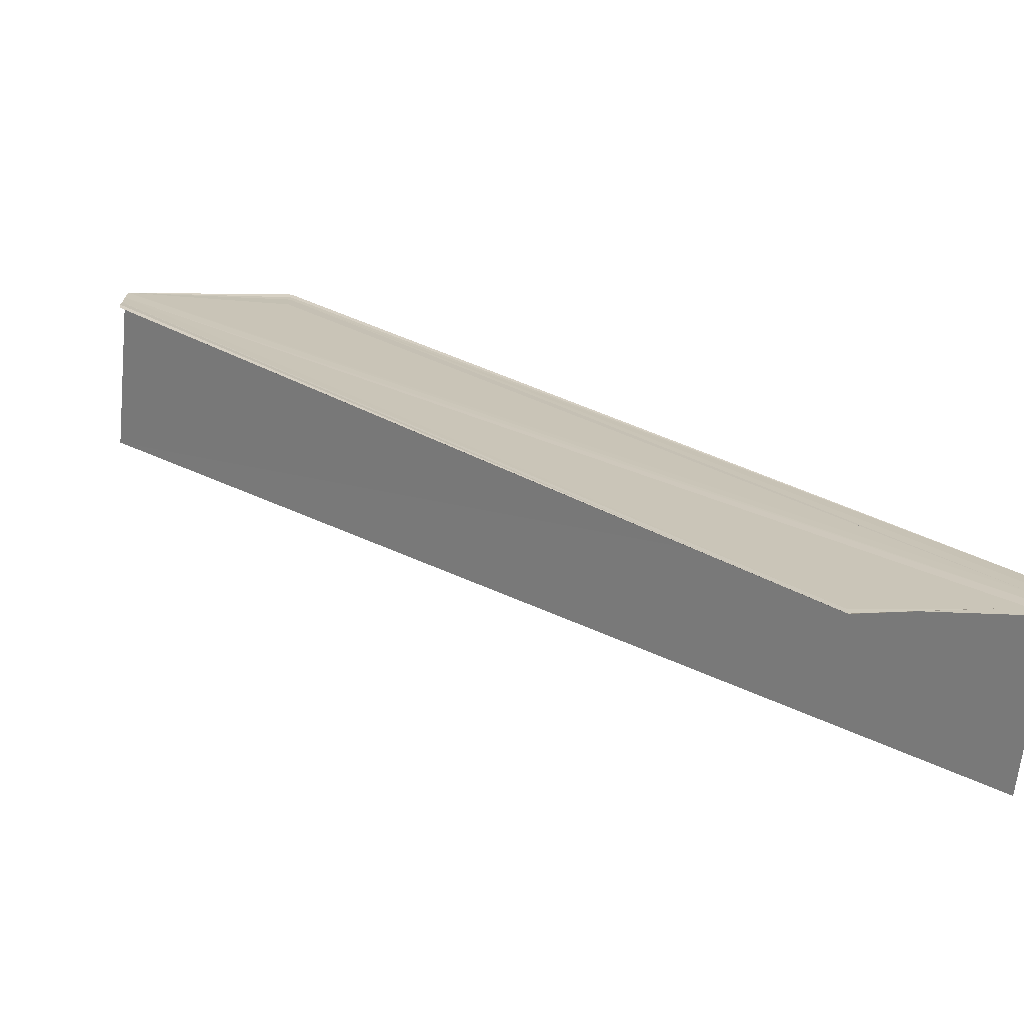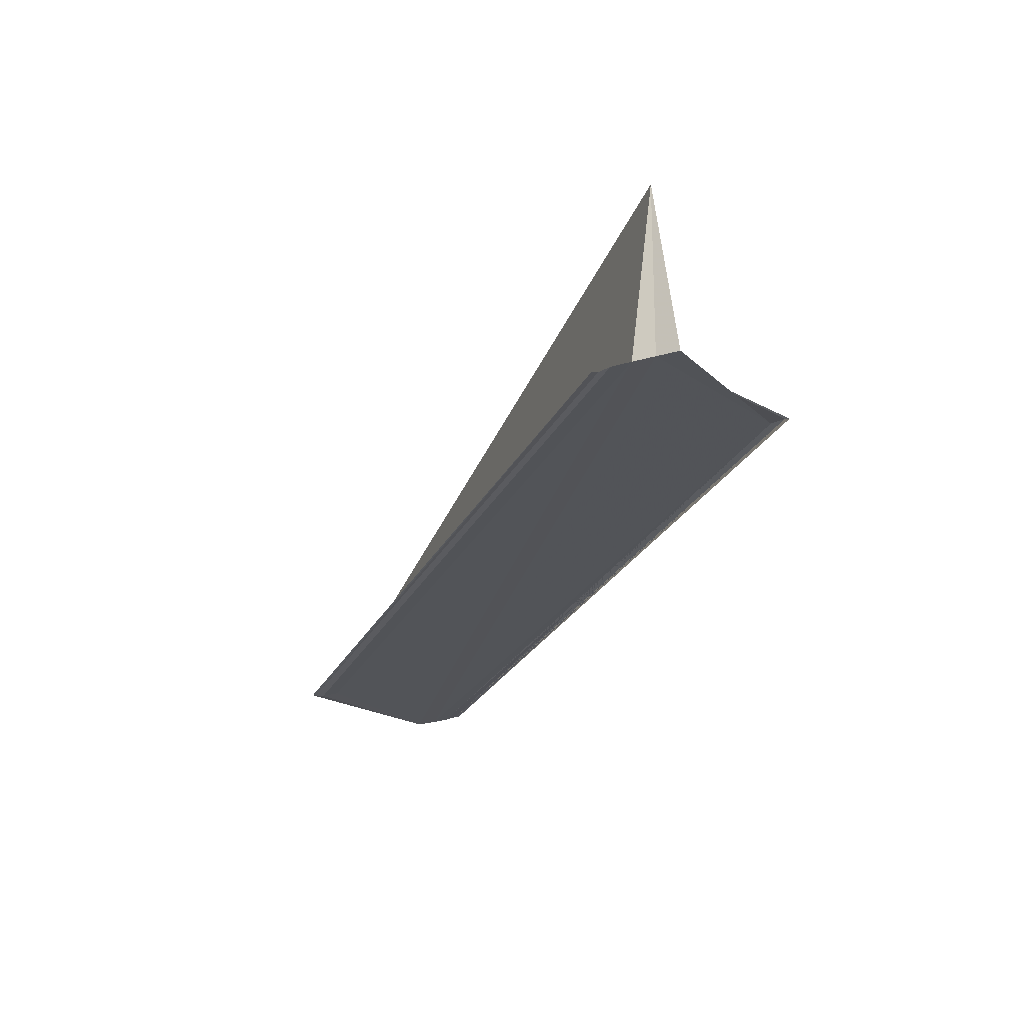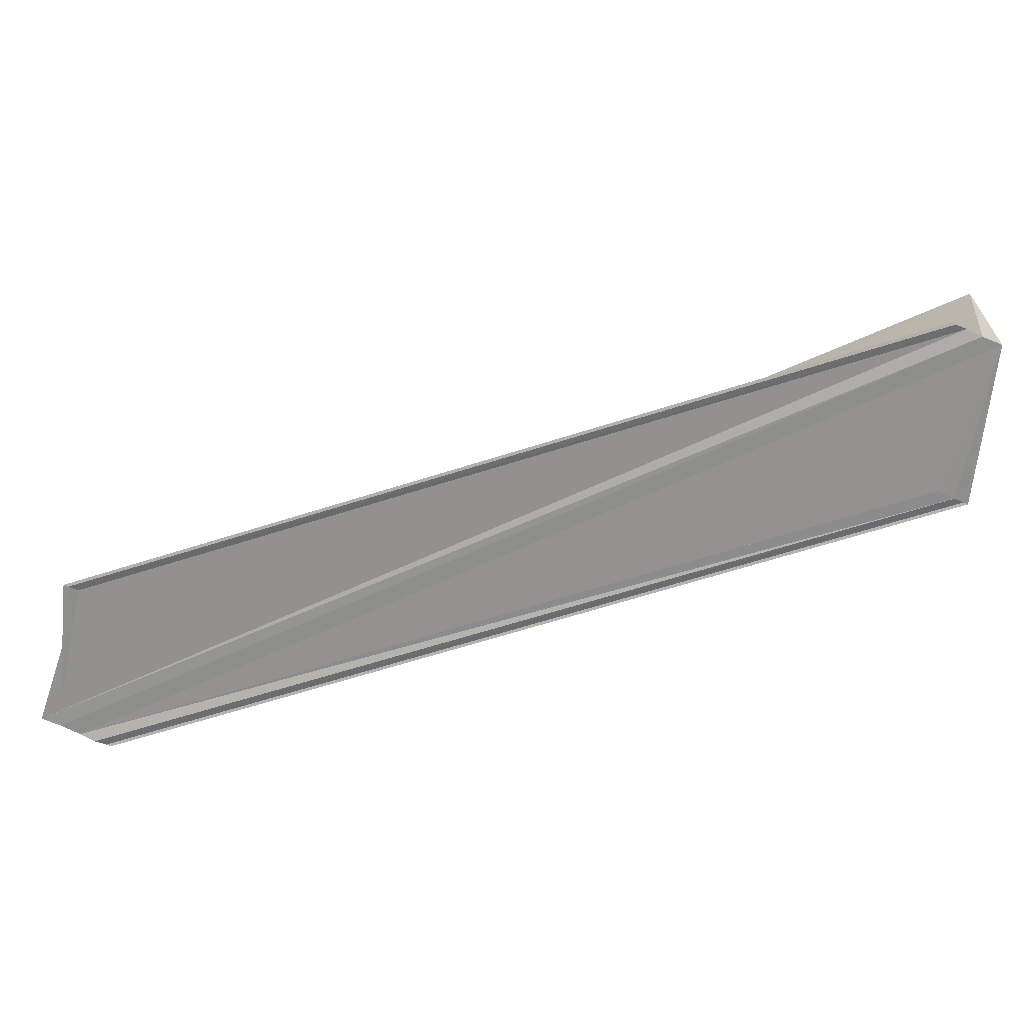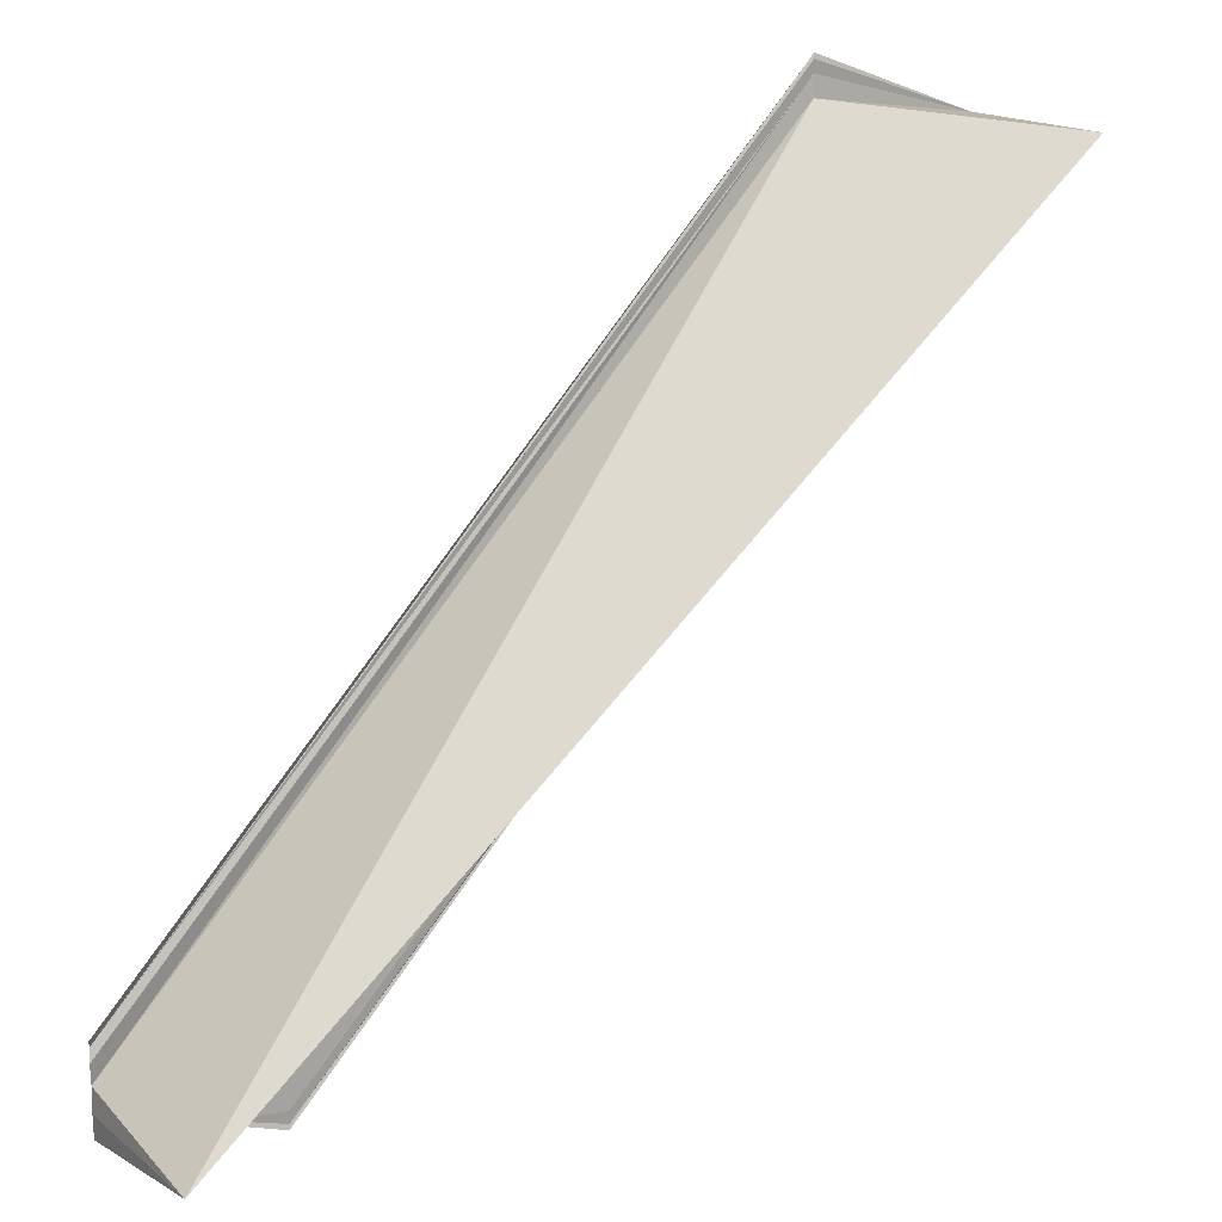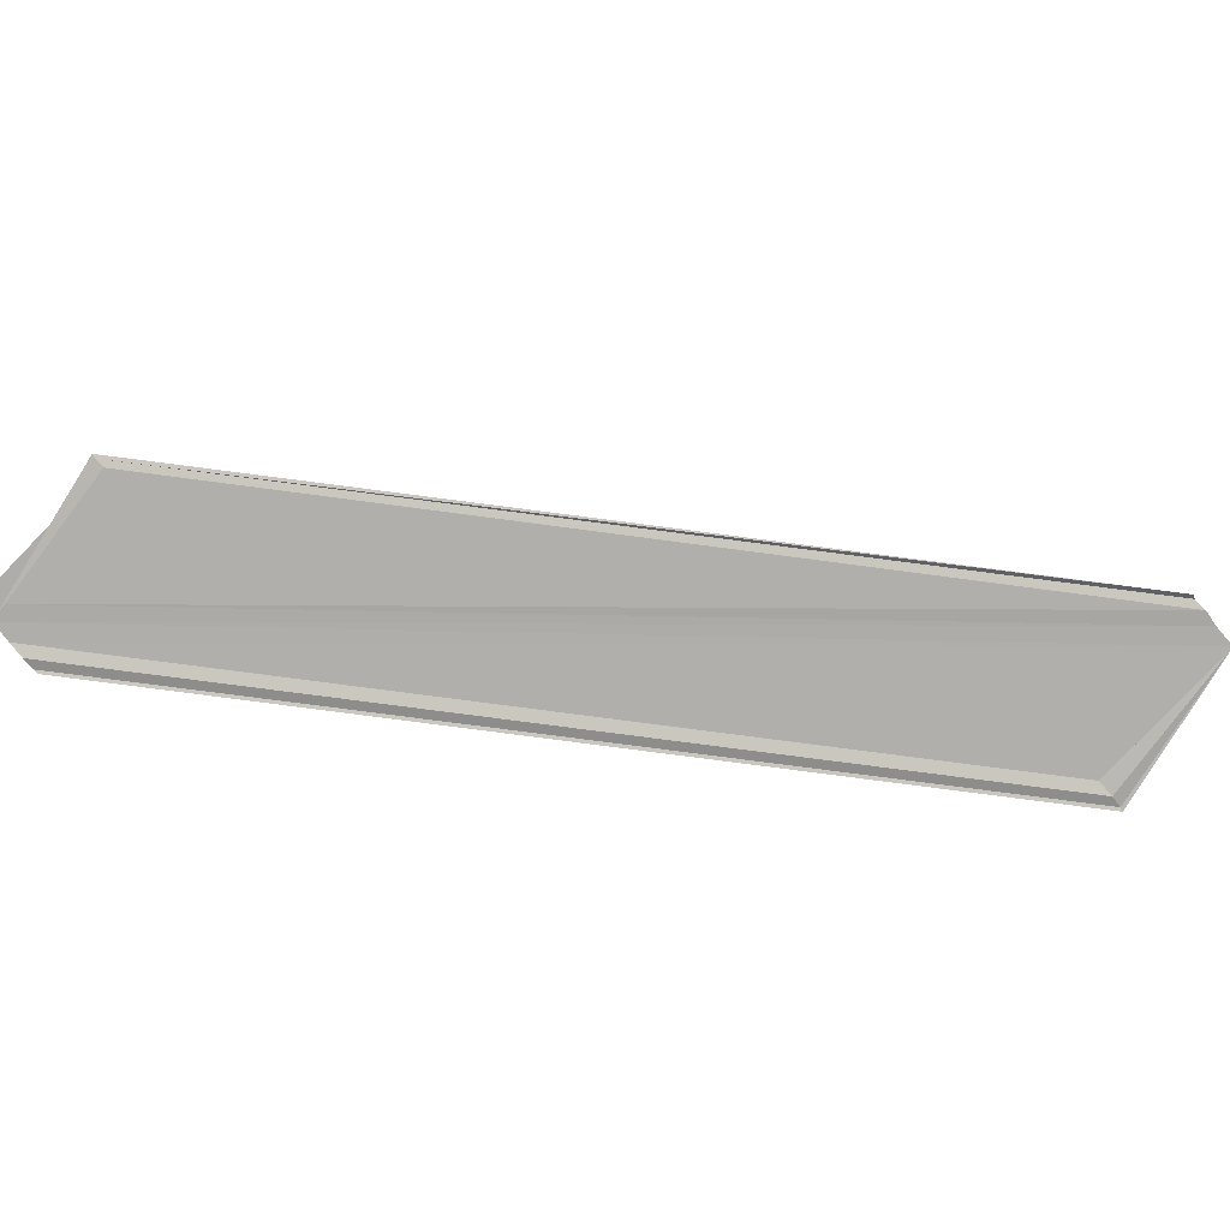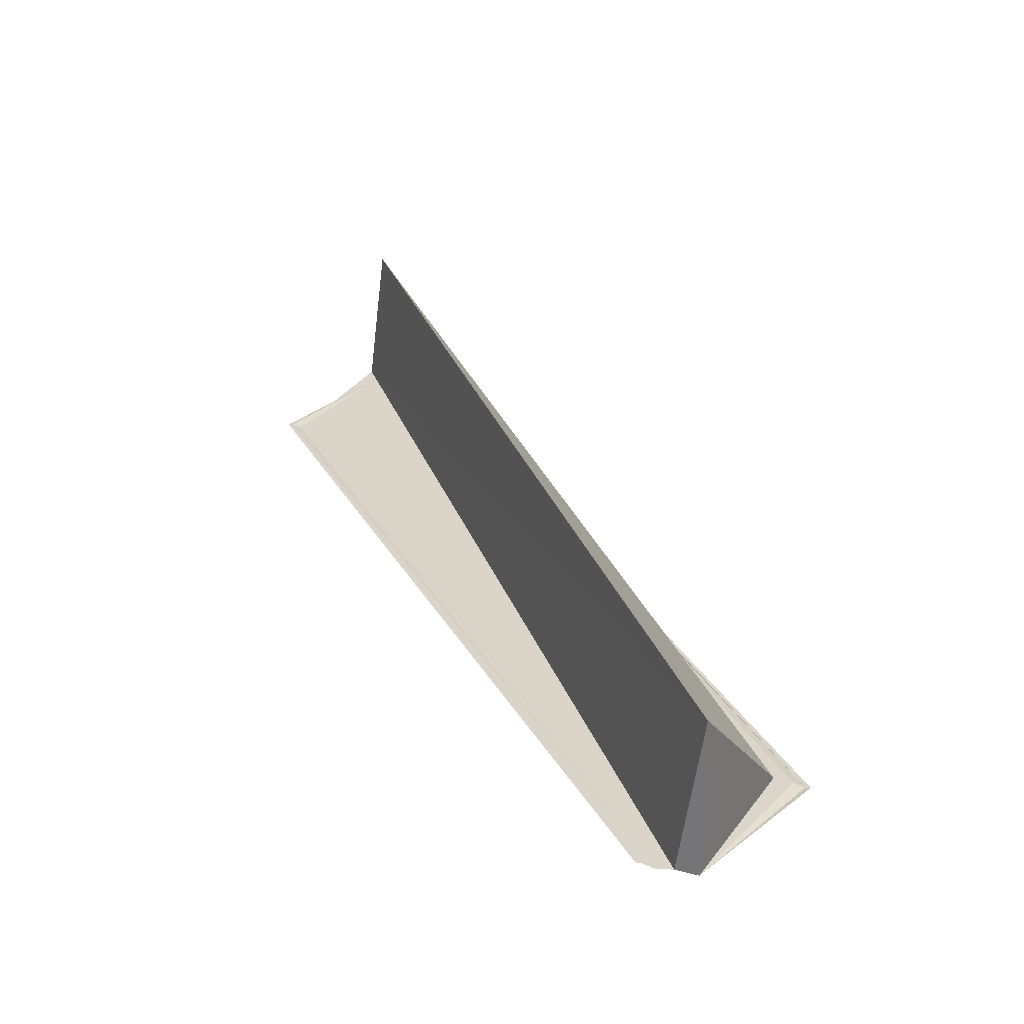
<metadata>
{"format":"obj","ext":"obj","renderer":"f3d","projection":"perspective","resolution":1024,"background":"white","views":[{"elev":-70.7,"azim":-5.2,"up":"+Z"},{"elev":-22.7,"azim":117.4,"up":"+Y"},{"elev":-66.0,"azim":-115.7,"up":"+Y"},{"elev":15.9,"azim":147.3,"up":"+Z"},{"elev":-78.5,"azim":-140.8,"up":"+Y"},{"elev":29.3,"azim":-67.6,"up":"+Y"}]}
</metadata>
<code>
o 11116
v 2234 1879 15.25
v 2234 1879 15.24
v 2234 1879 15.2
v 2234 1879 15.2
v 2234 1879 15.2
v 2234 1879 15.25
v 2234 1879 15.2
v 2234 1879 15.25
v 2234 1879 15.25
v 2234 1879 15.21
v 2234 1879 15.25
v 2234 1879 15.25
v 2234 1879 15.21
v 2234 1879 15.25
v 2234 1879 15.21
v 2234 1879 15.25
v 2234 1879 15.2
v 2234 1879 15.2
v 2234 1879 15.25
v 2234 1879 15.2
v 2234 1879 15.24
v 2234 1879 15.2
v 2234 1879 15.2
v 2234 1879 15.21
v 2234 1879 15.2
v 2234 1879 15.24
v 2234 1879 15.24
v 2234 1879 15.24
v 2234 1879 15.2
v 2234 1879 15.2
v 2234 1879 15.2
v 2234 1879 15.24
v 2234 1879 15.2
v 2234 1879 15.2
v 2234 1879 15.2
v 2234 1879 15.2
v 2234 1879 15.2
v 2234 1879 15.2
v 2234 1879 15.2
v 2234 1879 15.2
v 2234 1879 15.2
v 2234 1879 15.2
v 2234 1879 15.24
v 2234 1879 15.24
v 2234 1879 15.24
v 2234 1879 15.24
v 2234 1879 15.24
v 2234 1879 15.2
v 2234 1879 15.2
v 2234 1879 15.24
v 2234 1879 15.25
v 2234 1879 15.2
v 2234 1879 15.24
v 2234 1879 15.25
v 2234 1879 15.25
v 2234 1879 15.25
v 2234 1879 15.25
v 2234 1879 15.25
v 2234 1879 15.25
v 2234 1879 15.25
v 2234 1879 15.25
v 2234 1879 15.25
v 2234 1879 15.25
v 2234 1879 15.25
v 2234 1879 15.25
v 2234 1879 15.25
v 2234 1879 15.25
v 2234 1879 15.2
v 2234 1879 15.25
v 2234 1879 15.25
v 2234 1879 15.25
v 2234 1879 15.21
v 2234 1879 15.25
v 2234 1879 15.21
f 1 2 3
f 3 4 5
f 6 1 7
f 6 8 7
f 9 8 10
f 9 11 10
f 10 12 13
f 10 14 15
f 7 14 15
f 7 16 17
f 17 18 7
f 18 19 20
f 17 21 22
f 23 21 22
f 24 19 25
f 26 2 23
f 26 27 23
f 28 27 29
f 30 31 23
f 23 32 33
f 29 32 33
f 30 34 33
f 30 35 33
f 30 36 37
f 38 36 39
f 38 40 41
f 42 43 37
f 44 45 42
f 44 46 42
f 42 47 48
f 49 47 48
f 50 46 49
f 49 51 52
f 53 54 49
f 55 56 53
f 55 57 58
f 55 59 58
f 55 59 60
f 55 61 62
f 55 61 63
f 55 64 63
f 55 65 66
f 66 67 68
f 69 65 24
f 69 70 24
f 71 70 72
f 24 73 74
f 72 73 74

</code>
